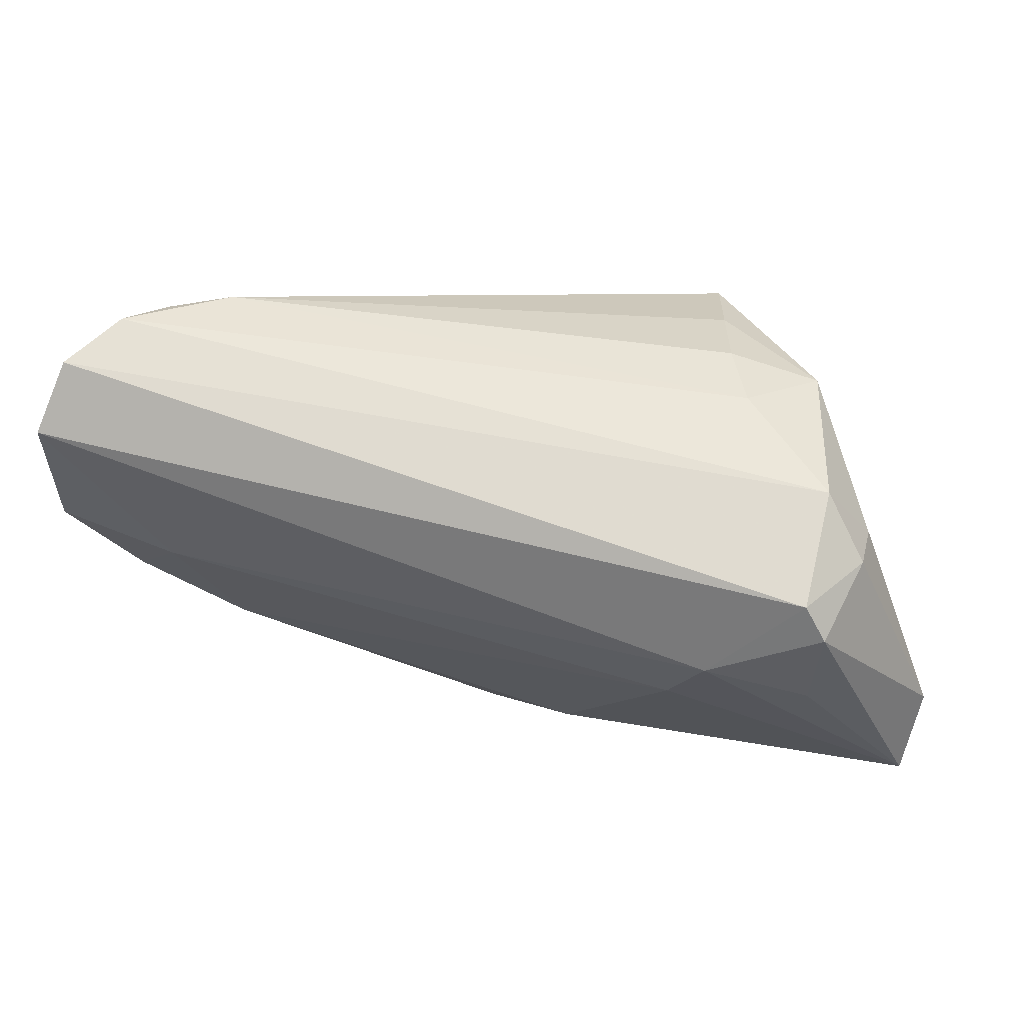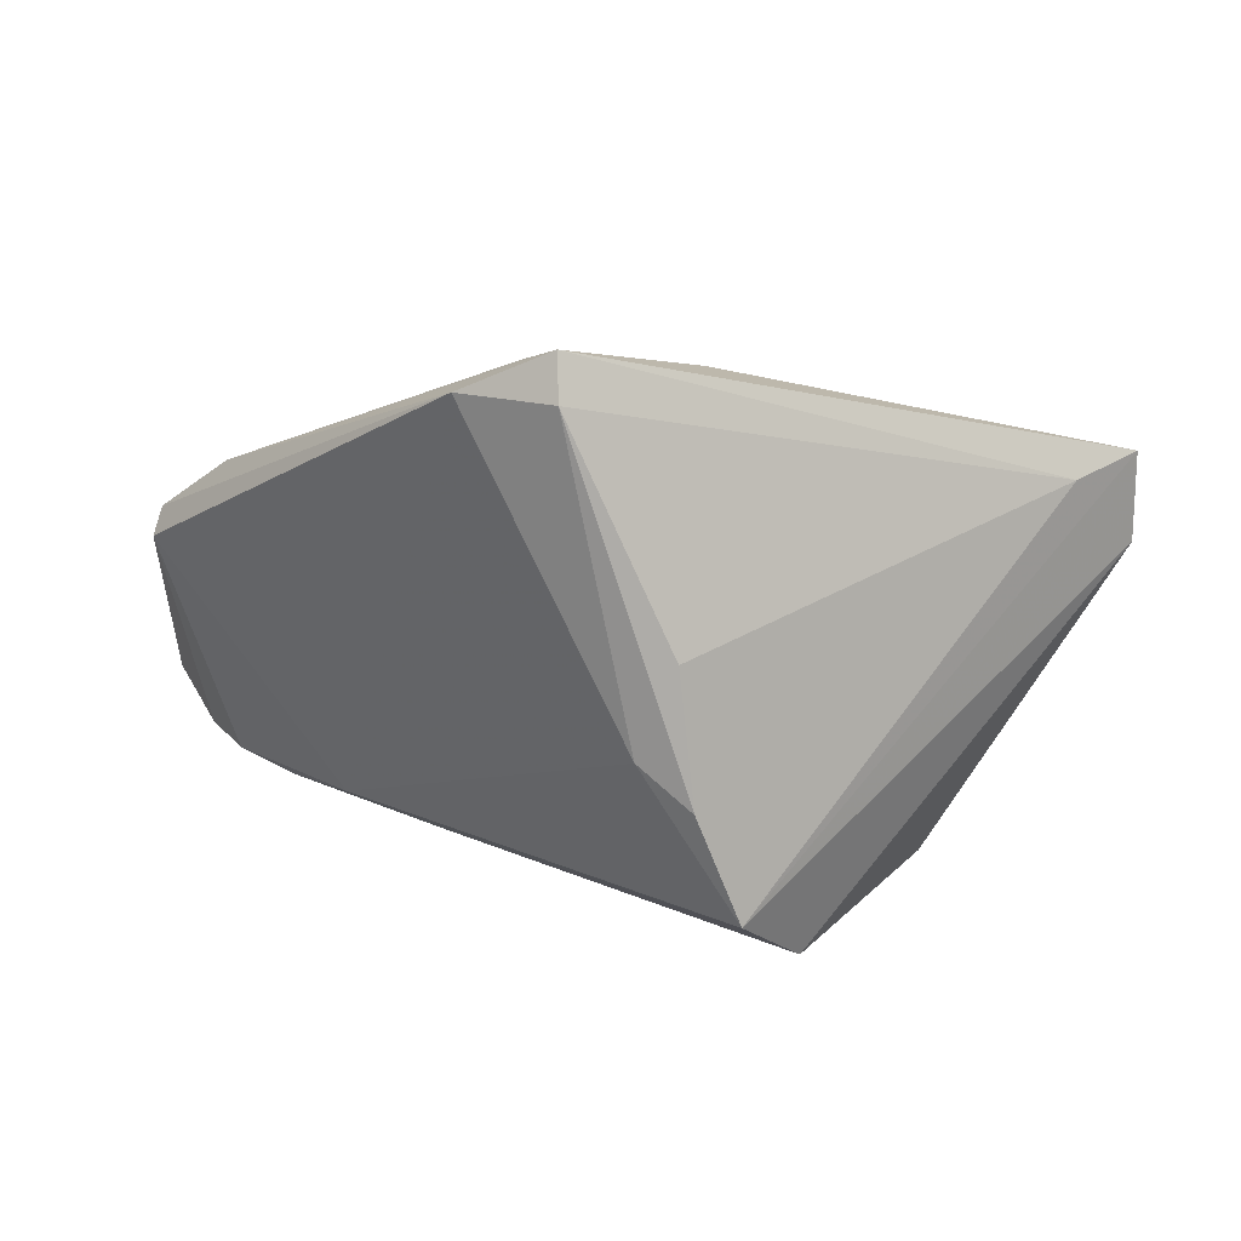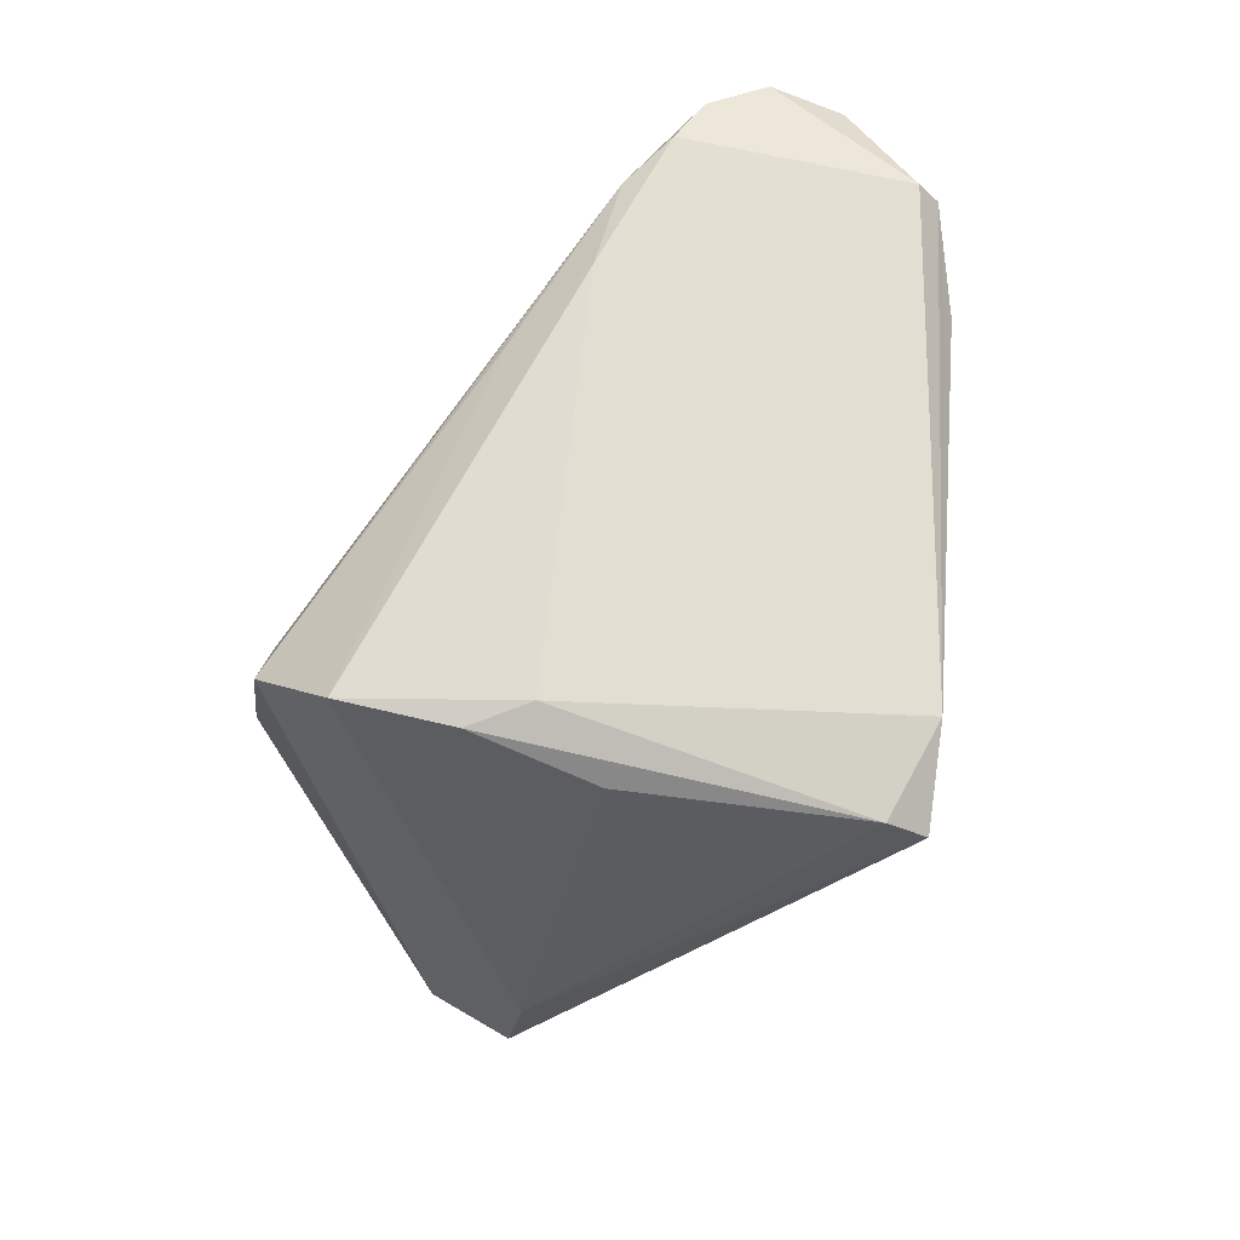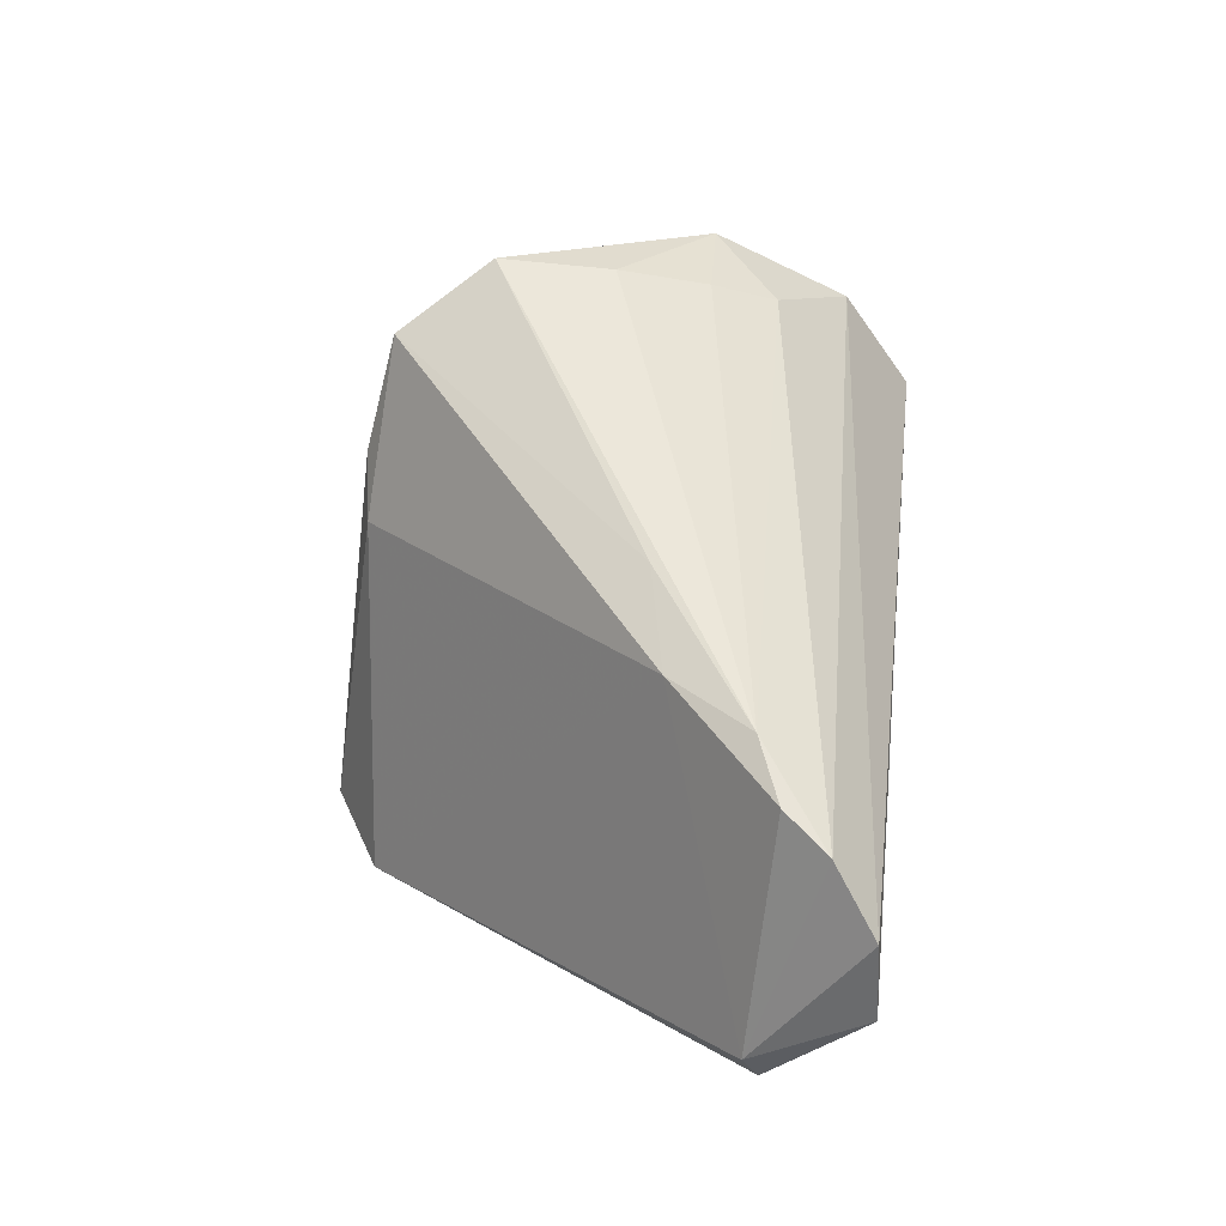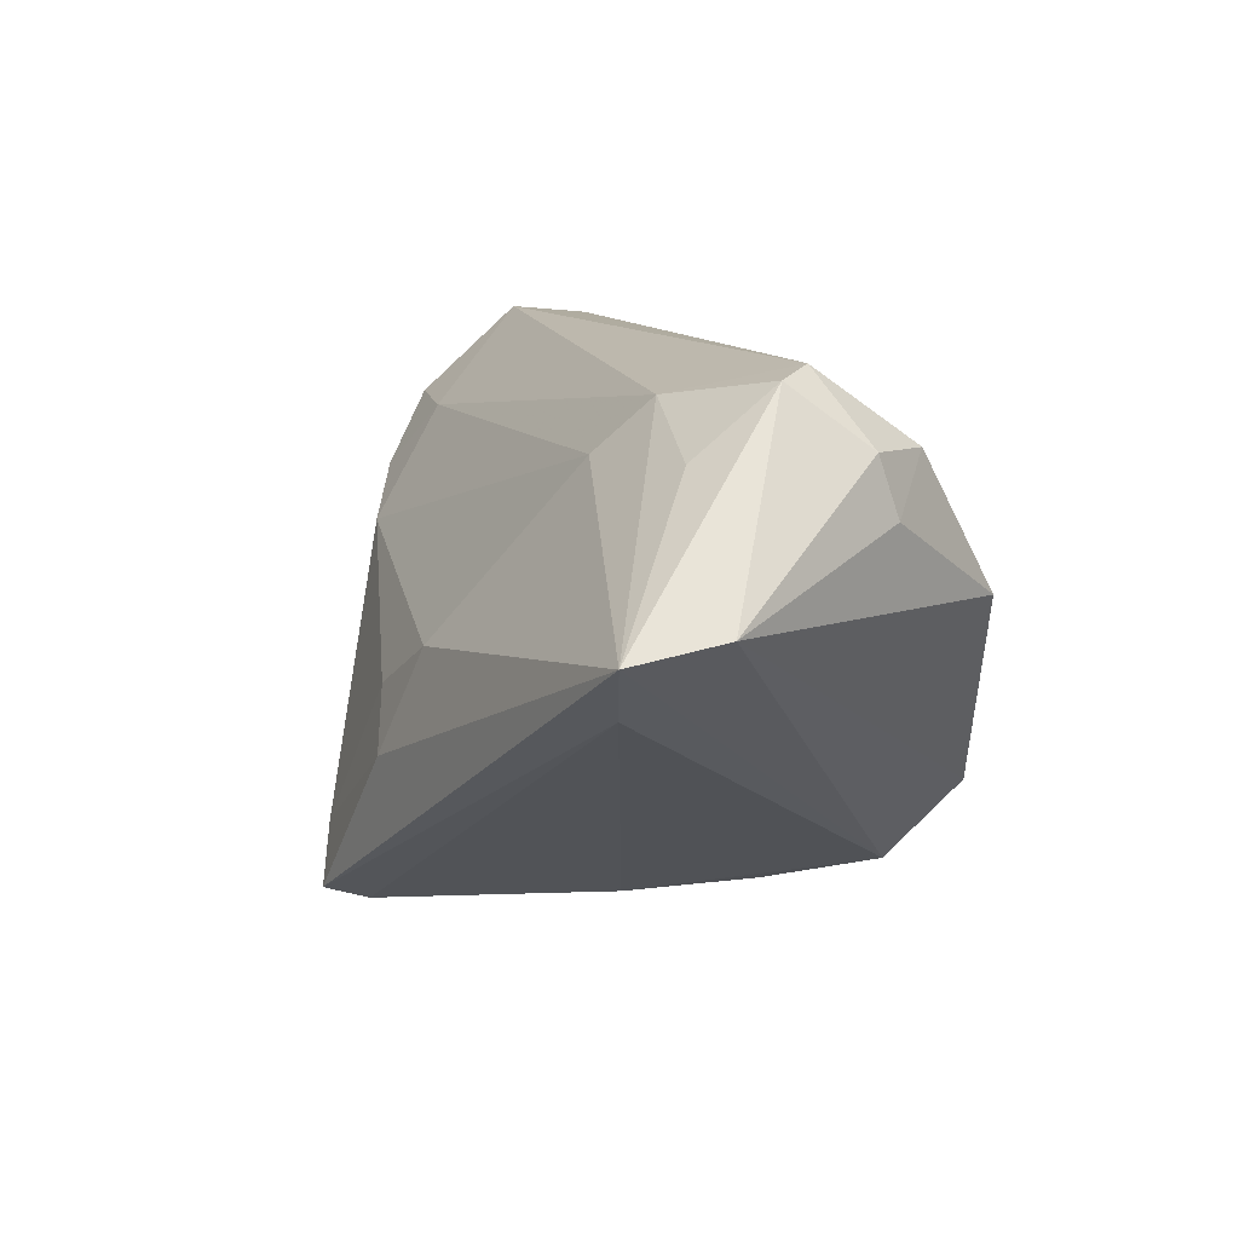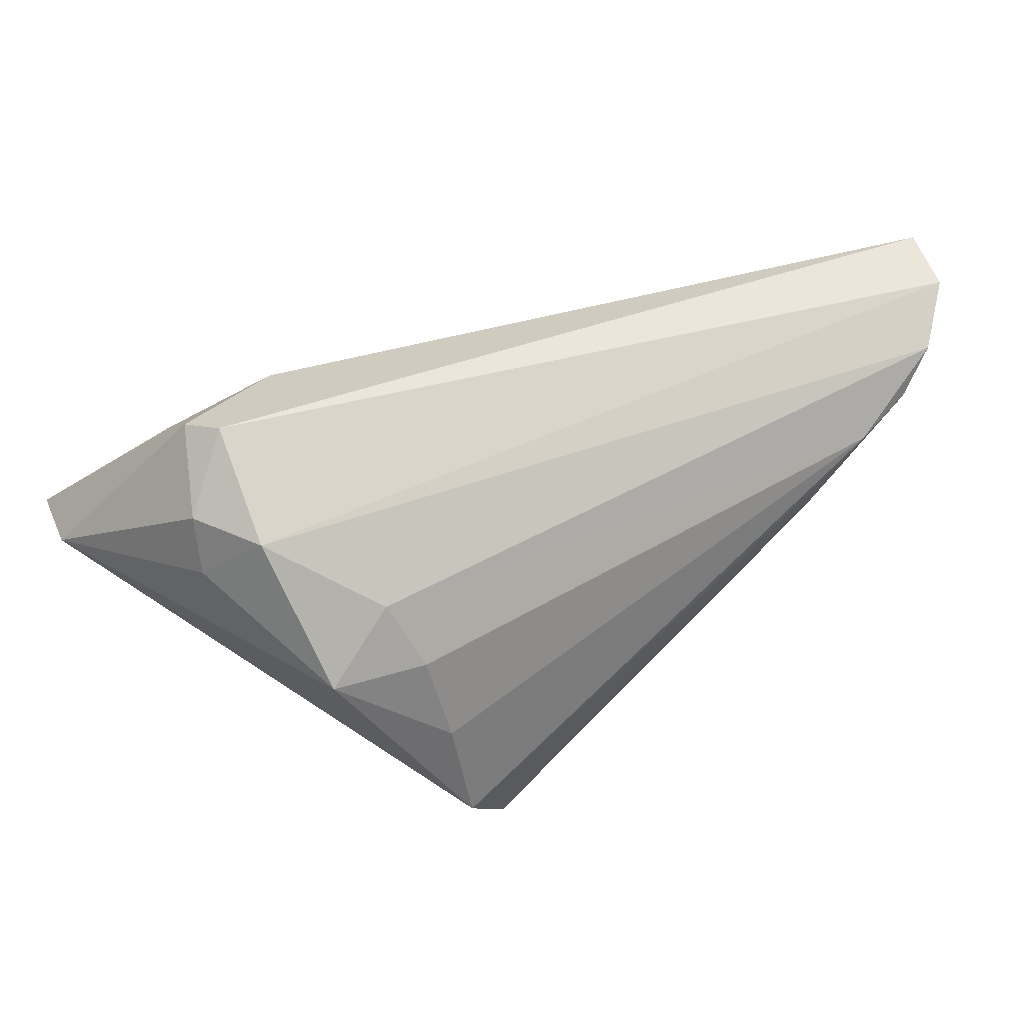
<metadata>
{"format":"obj","ext":"obj","renderer":"f3d","projection":"perspective","resolution":1024,"background":"white","views":[{"elev":13.3,"azim":-170.9,"up":"+Z"},{"elev":-78.3,"azim":167.0,"up":"+Y"},{"elev":-66.7,"azim":46.7,"up":"+Y"},{"elev":55.6,"azim":96.7,"up":"+Z"},{"elev":10.7,"azim":-120.2,"up":"+Y"},{"elev":41.2,"azim":-35.6,"up":"+Y"}]}
</metadata>
<code>
v -0.01554 -0.03143 0.02426
v 0.05039 0.0231 0.02992
v -0.0389 0.02005 -0.01756
v 0.01622 -0.03679 -0.02713
v 0.03811 0.01463 0.03193
v -0.03846 0.02925 -0.003141
v -0.05443 0.00569 -0.0216
v -0.02564 -0.006826 0.02733
v 0.02738 -0.03032 -0.02523
v 0.0565 0.02839 0.02491
v -0.04086 0.02794 -0.00782
v 0.0176 -0.03503 -0.0325
v 0.06151 0.01818 0.002754
v 0.0211 -0.02808 -0.02992
v 0.06016 0.02925 0.0158
v -0.0074 -0.03414 0.01235
v 0.01793 0.001808 0.03081
v 0.05374 0.009642 -0.00616
v -0.02986 0.01205 0.01982
v 0.04664 0.01781 -0.002481
v 0.04582 0.01768 0.03087
v 0.06161 0.01628 0.006345
v -0.001967 -0.03483 -0.003273
v -0.04598 0.01382 0.003021
v 0.03096 0.004579 0.02961
v -0.03866 0.003795 0.02098
v 0.001425 -0.0157 -0.0325
v -0.02722 0.004202 0.02442
v -0.02588 0.02559 -0.01309
v 3.542e-05 -0.03312 0.008498
v 0.006909 -0.008802 -0.02928
v -0.004685 -0.002538 -0.0296
v -0.024 -0.02069 0.02926
v -0.04077 0.0204 0.009512
v -0.02068 0.01922 -0.01805
v -0.0441 -0.003248 -0.02818
v 0.04093 0.004395 -0.01407
v -0.05167 0.003669 -0.0325
v -0.04528 0.02081 0.0007373
f 1 33 7
f 7 33 26
f 38 1 7
f 7 11 38
f 39 11 7
f 6 39 34
f 11 39 6
f 19 2 34
f 34 26 19
f 19 5 2
f 24 26 34
f 34 39 24
f 7 26 24
f 24 39 7
f 20 18 37
f 11 6 29
f 34 2 10
f 10 6 34
f 10 2 22
f 8 26 33
f 33 5 8
f 33 1 17
f 17 5 33
f 1 30 25
f 25 17 1
f 5 17 25
f 32 37 31
f 1 38 36
f 36 23 1
f 4 23 36
f 16 30 1
f 1 23 16
f 4 30 16
f 16 23 4
f 18 20 13
f 3 38 11
f 11 29 3
f 3 29 38
f 32 38 35
f 38 29 35
f 35 37 32
f 35 20 37
f 35 29 20
f 5 19 28
f 28 8 5
f 28 19 26
f 26 8 28
f 2 5 21
f 5 25 21
f 22 2 21
f 21 25 22
f 4 36 12
f 12 36 38
f 20 29 15
f 15 13 20
f 15 29 6
f 6 10 15
f 15 10 22
f 22 13 15
f 27 38 32
f 27 12 38
f 32 31 27
f 14 31 37
f 37 18 14
f 18 12 14
f 14 27 31
f 12 27 14
f 4 12 9
f 9 30 4
f 22 25 9
f 9 25 30
f 9 12 18
f 9 13 22
f 18 13 9

</code>
